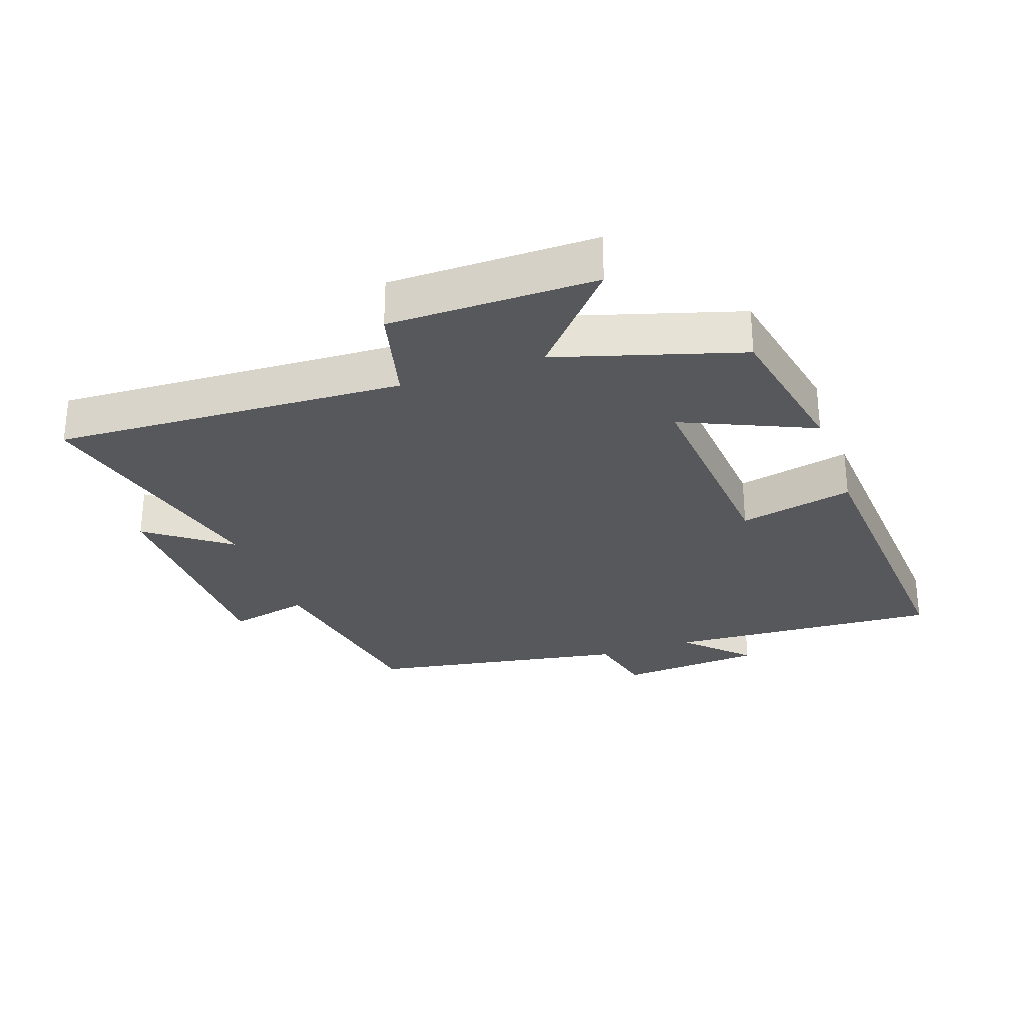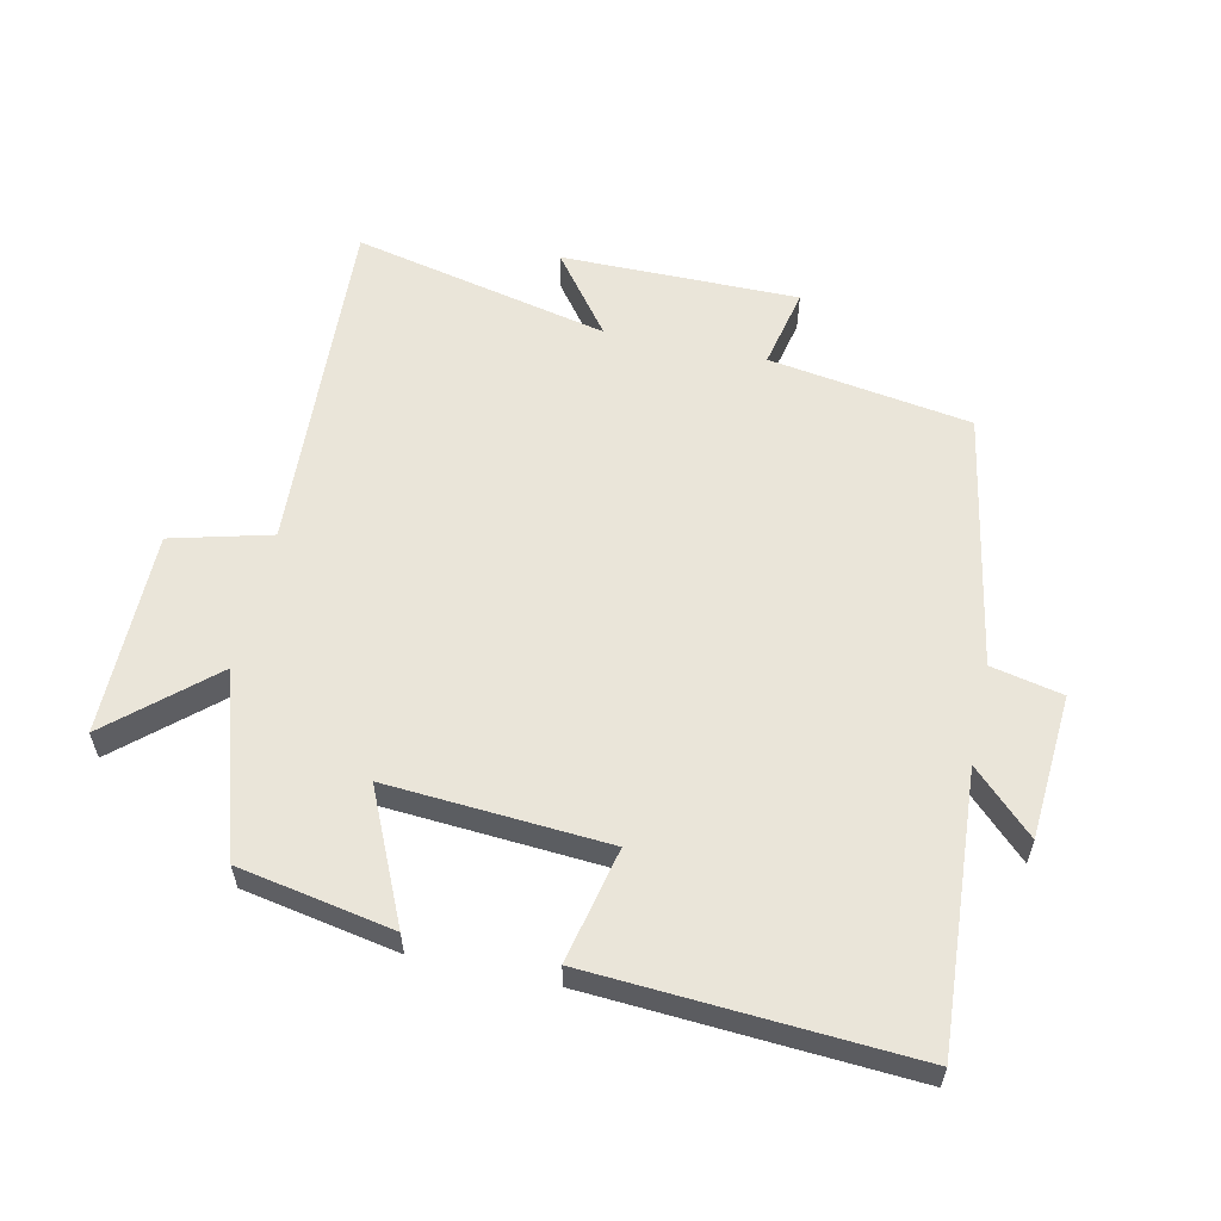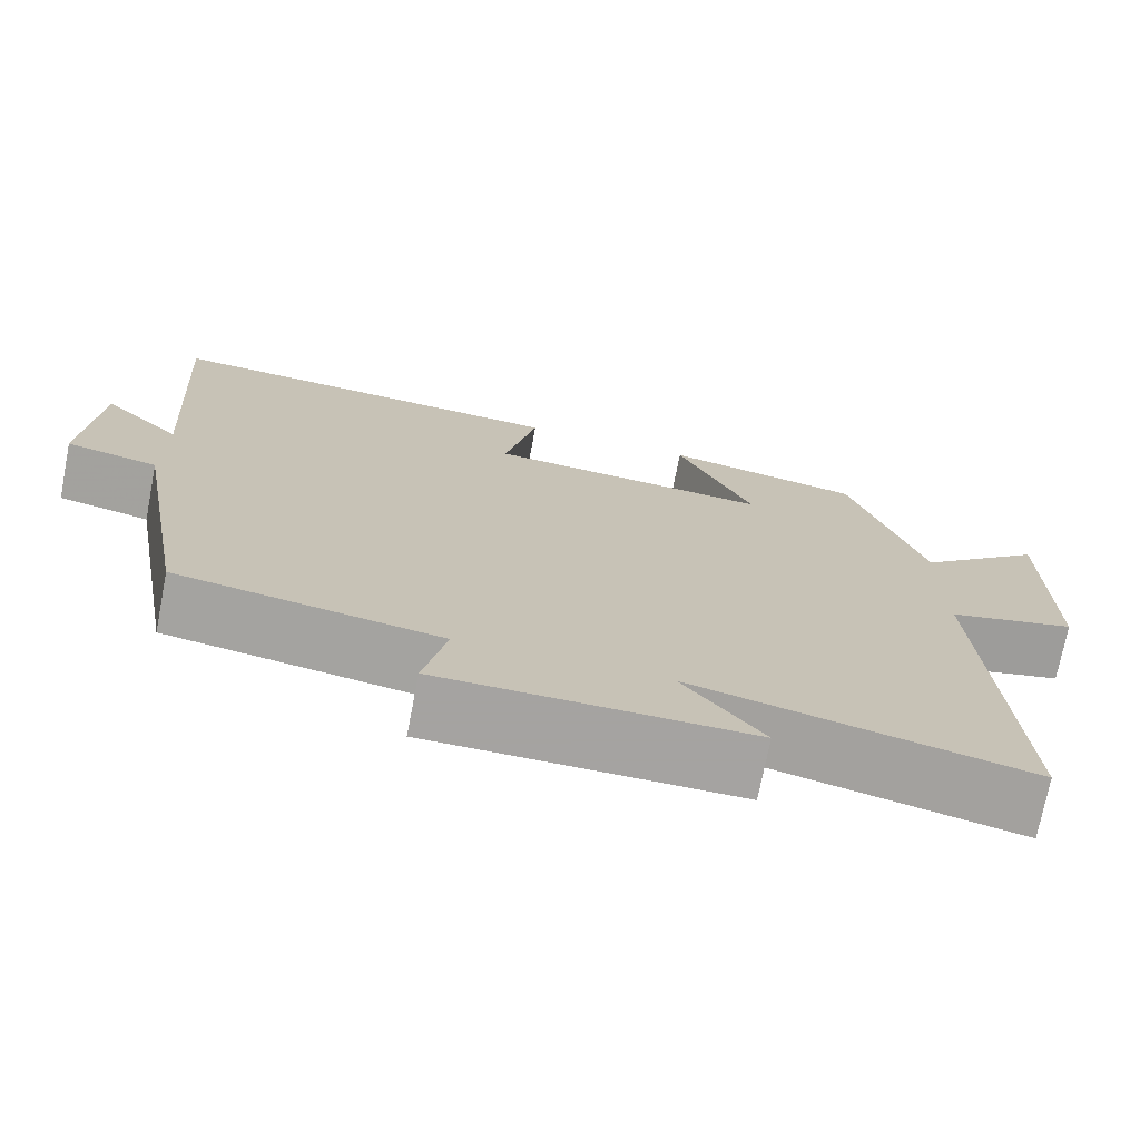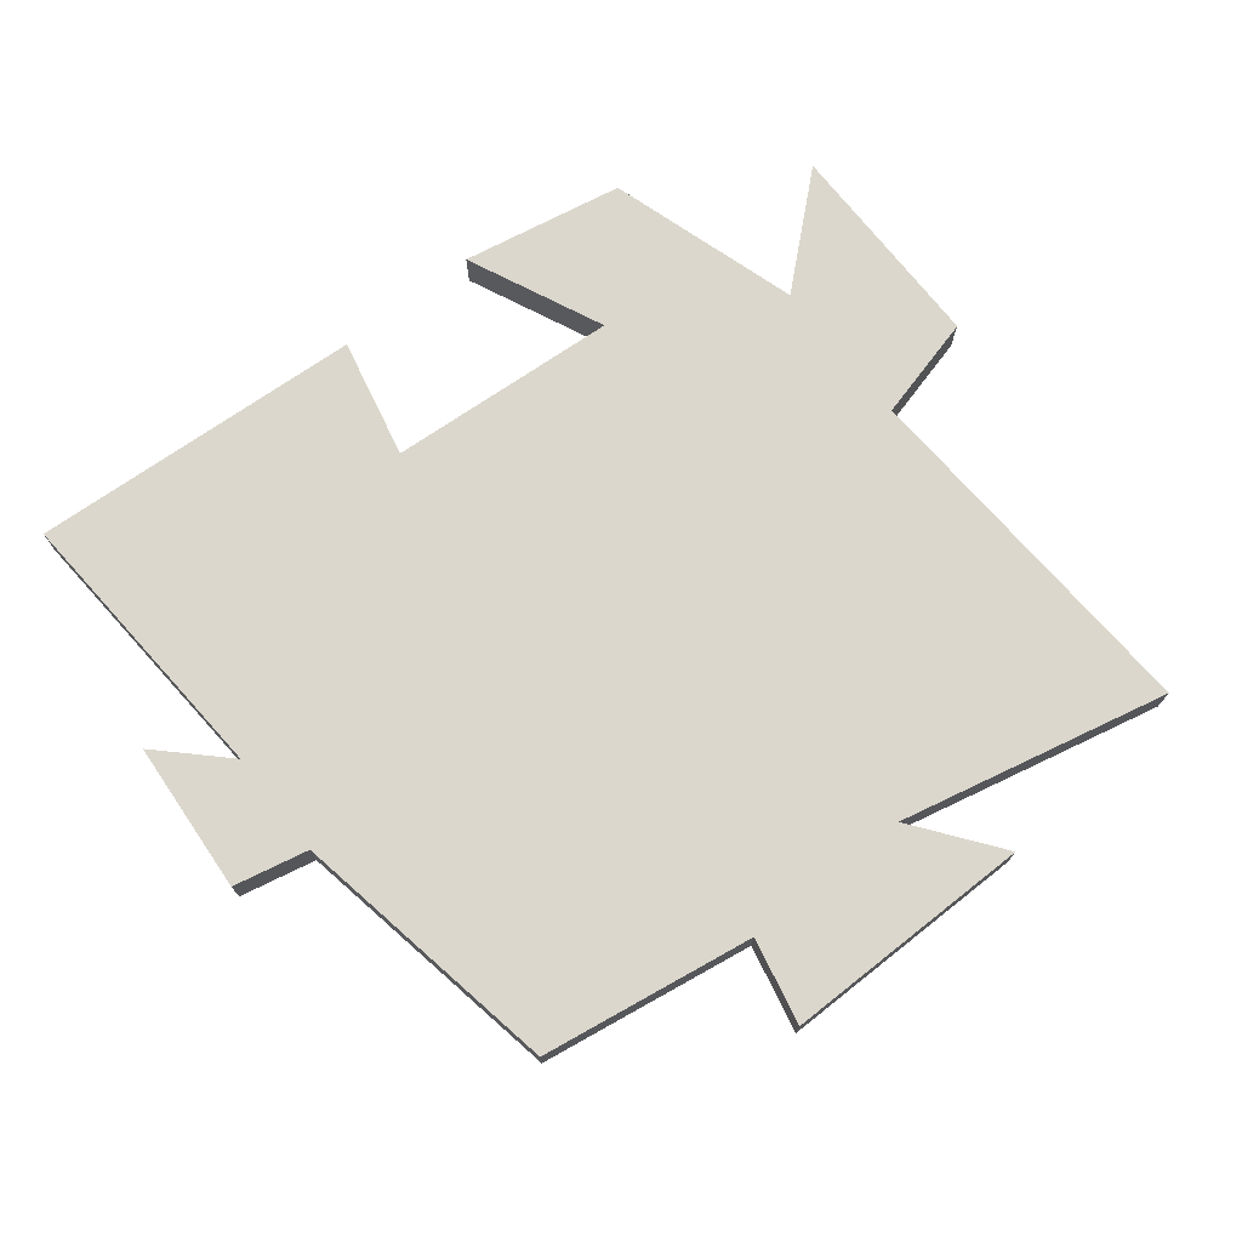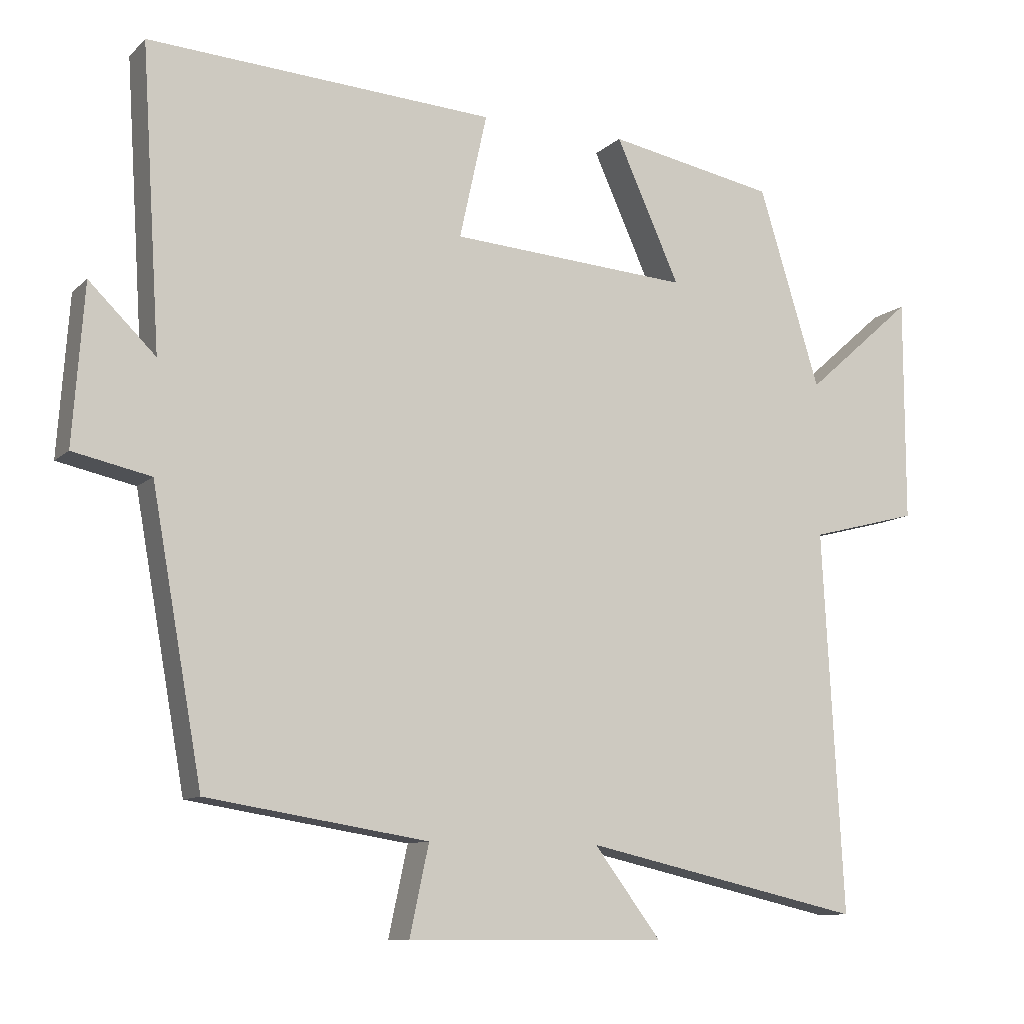
<metadata>
{"format":"obj","ext":"obj","renderer":"f3d","projection":"perspective","resolution":1024,"background":"white","views":[{"elev":-28.5,"azim":-70.3,"up":"+Y"},{"elev":58.0,"azim":12.3,"up":"+Y"},{"elev":-73.1,"azim":169.0,"up":"+Z"},{"elev":73.1,"azim":141.7,"up":"+Y"},{"elev":-10.2,"azim":154.1,"up":"+Z"}]}
</metadata>
<code>
v -0.529 0.07 -0.59
v -0.5 0.07 -0.049
v -0.654 0.07 -0.009
v -0.654 0.07 0.309
v -0.5 0.07 0.173
v -0.413 0.07 0.455
v -0.175 0.07 0.5
v -0.266 0.07 0.299
v 0.074 0.07 0.323
v 0.035 0.07 0.5
v 0.527 0.07 0.531
v 0.5 0.07 0.107
v 0.594 0.07 0.199
v 0.61 0.07 -0.025
v 0.5 0.07 -0.049
v 0.428 0.07 -0.45
v 0.115 0.07 -0.5
v 0.142 0.07 -0.626
v -0.226 0.07 -0.626
v -0.131 0.07 -0.5
v -0.529 0 -0.59
v -0.5 0 -0.049
v -0.654 0 -0.009
v -0.654 0 0.309
v -0.5 0 0.173
v -0.413 0 0.455
v -0.175 0 0.5
v -0.266 0 0.299
v 0.074 0 0.323
v 0.035 0 0.5
v 0.527 0 0.531
v 0.5 0 0.107
v 0.594 0 0.199
v 0.61 0 -0.025
v 0.5 0 -0.049
v 0.428 0 -0.45
v 0.115 0 -0.5
v 0.142 0 -0.626
v -0.226 0 -0.626
v -0.131 0 -0.5
f 17 18 19 20
f 15 16 17 20
f 15 20 1 2
f 12 13 14 15
f 12 15 2 3
f 9 10 11 12
f 8 9 12 3
f 5 6 7 8
f 5 8 3
f 3 4 5
f 40 39 38 37
f 40 37 36 35
f 22 21 40 35
f 35 34 33 32
f 23 22 35 32
f 32 31 30 29
f 23 32 29 28
f 28 27 26 25
f 23 28 25
f 25 24 23
f 1 21 22 2
f 2 22 23 3
f 3 23 24 4
f 4 24 25 5
f 5 25 26 6
f 6 26 27 7
f 7 27 28 8
f 8 28 29 9
f 9 29 30 10
f 10 30 31 11
f 11 31 32 12
f 12 32 33 13
f 13 33 34 14
f 14 34 35 15
f 15 35 36 16
f 16 36 37 17
f 17 37 38 18
f 18 38 39 19
f 19 39 40 20
f 20 40 21 1

</code>
